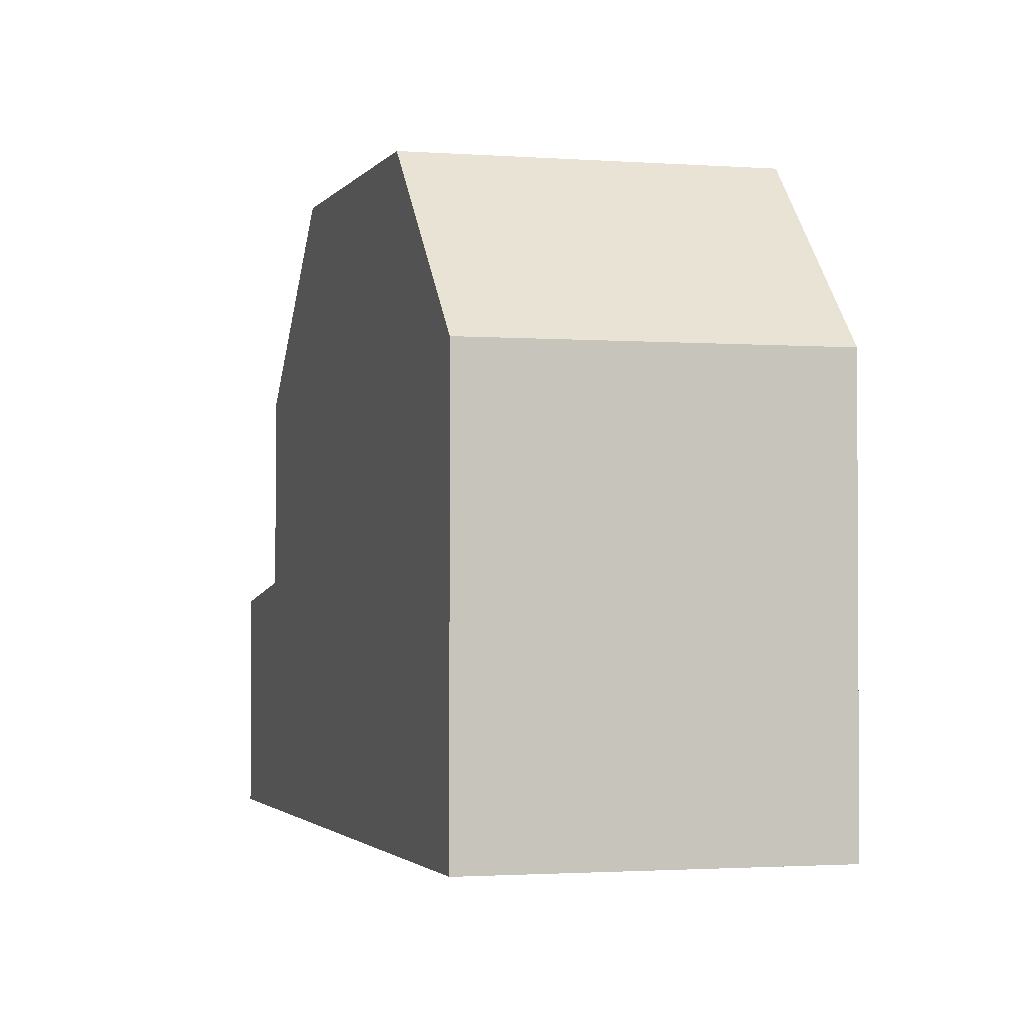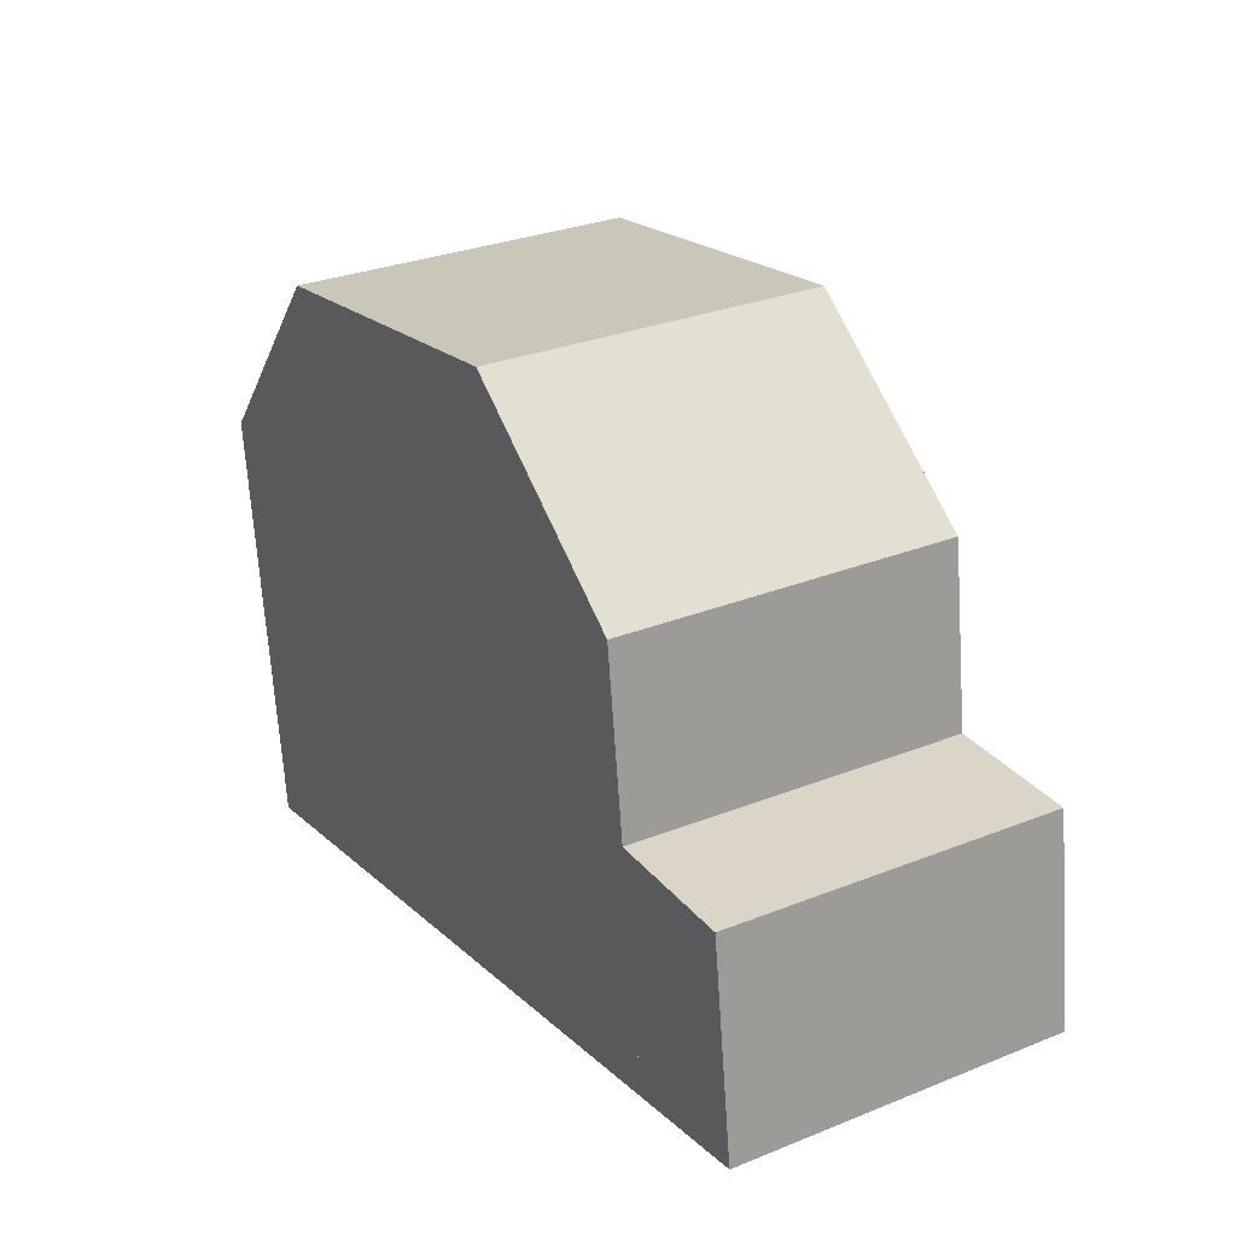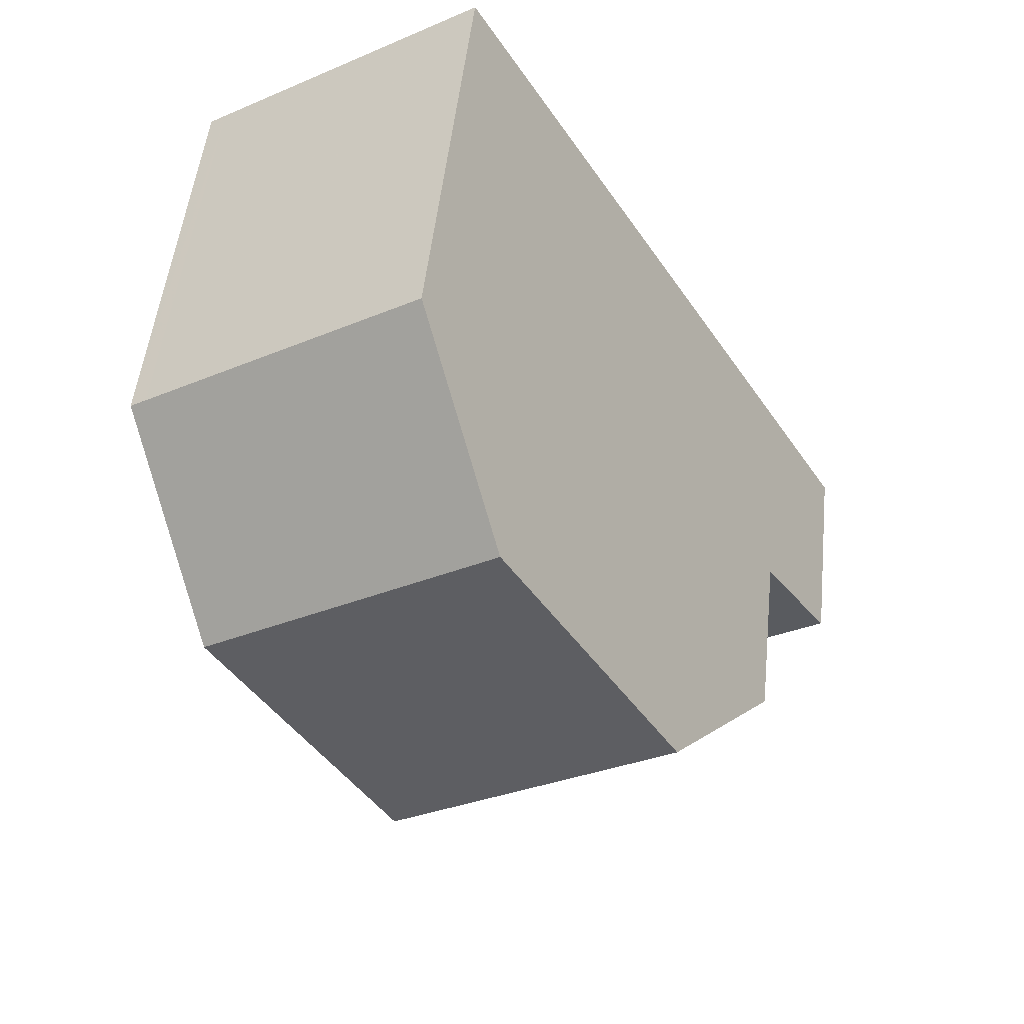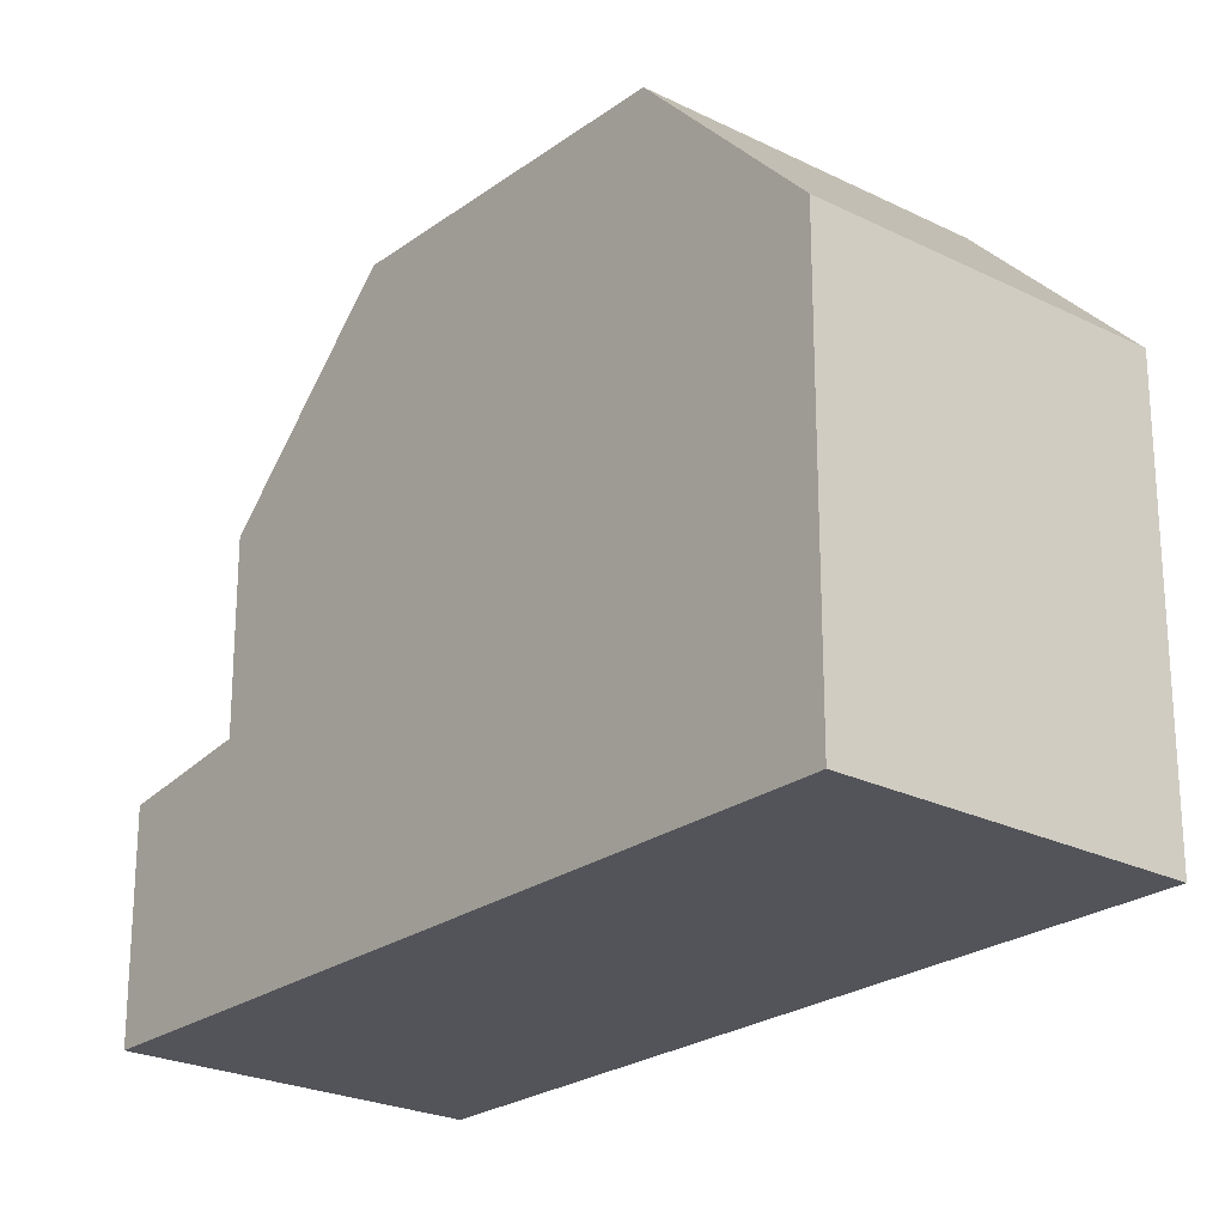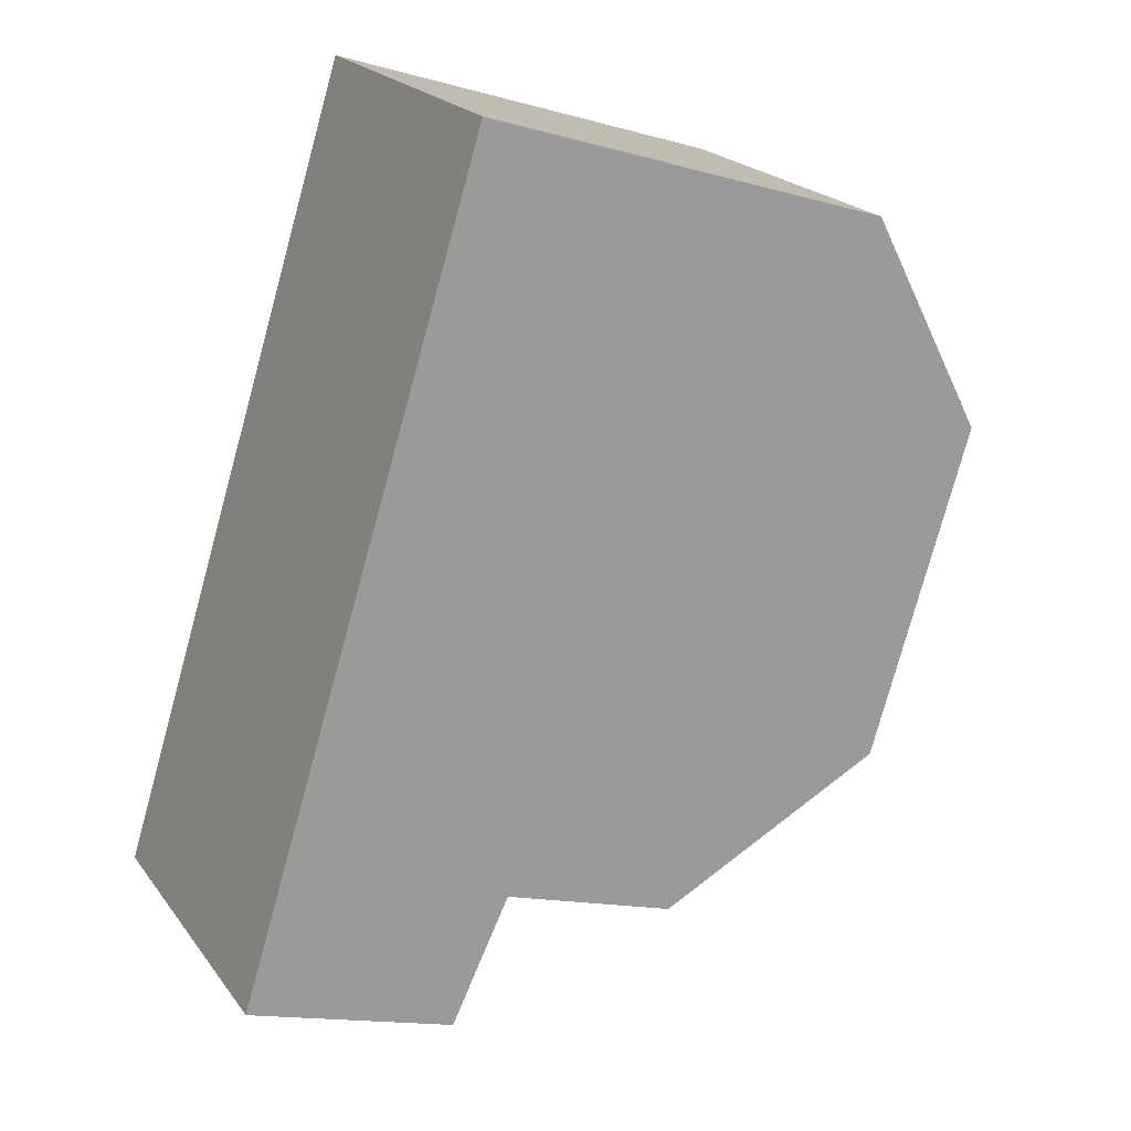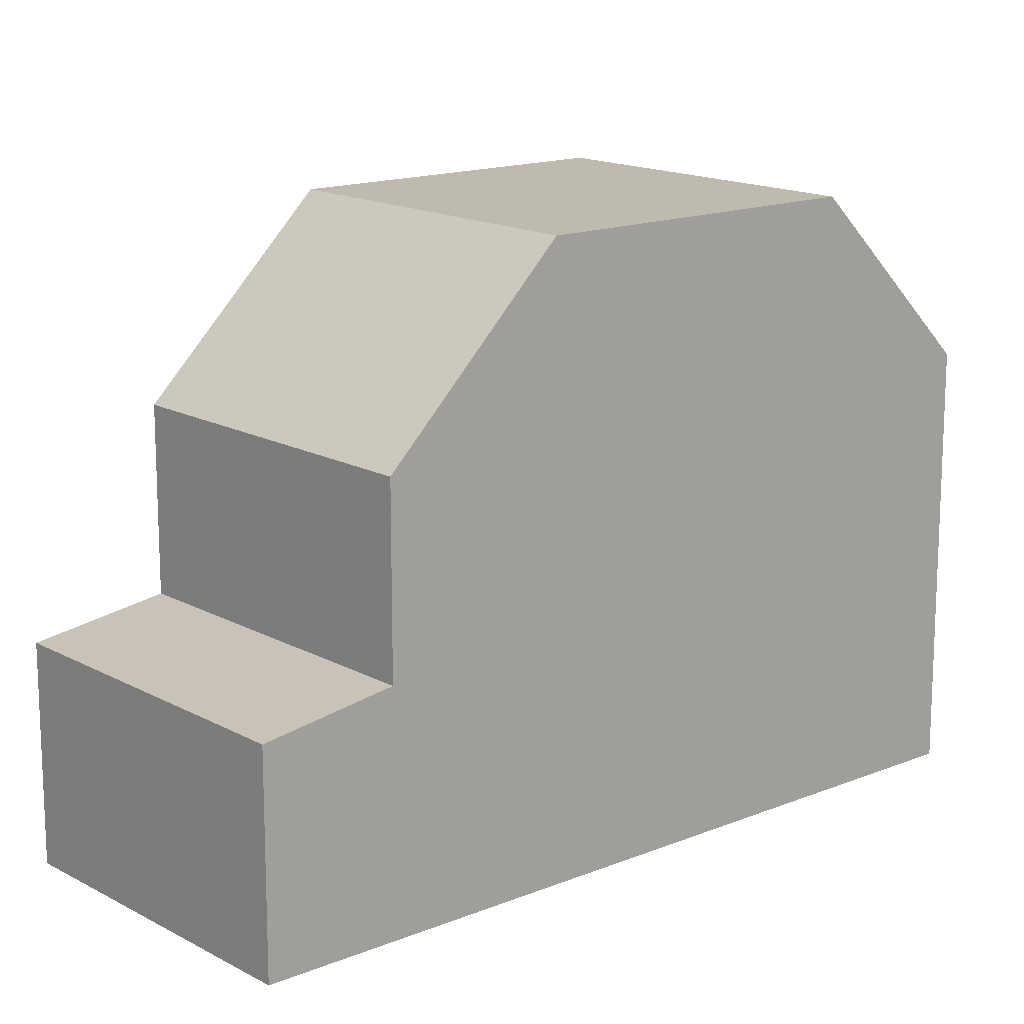
<metadata>
{"format":"obj","ext":"obj","renderer":"f3d","projection":"perspective","resolution":1024,"background":"white","views":[{"elev":-1.9,"azim":-165.0,"up":"+Z"},{"elev":-67.9,"azim":3.8,"up":"+Y"},{"elev":50.8,"azim":6.1,"up":"+Y"},{"elev":-23.7,"azim":171.6,"up":"+Z"},{"elev":-14.9,"azim":-120.8,"up":"+Y"},{"elev":15.3,"azim":80.3,"up":"+Z"}]}
</metadata>
<code>
v 164.3 -1804 5.876
v 168.4 -1801 5.867
v 174.4 -1811 2.972
v 170.3 -1814 2.995
v 168 -1810 8.319
v 172.1 -1807 8.301
v 169.6 -1803 8.295
v 165.5 -1806 8.313
v 169.6 -1803 8.295
v 172.1 -1807 8.301
v 172.1 -1807 8.301
v 168 -1810 8.319
v 165.5 -1806 8.313
v 169.6 -1803 8.295
v 173.4 -1810 5.782
v 169.3 -1812 5.796
v 169.3 -1812 3.268
v 173.4 -1810 3.245
v 170.3 -1814 2.998
v 174.4 -1811 2.975
v 173.4 -1810 3.245
v 169.3 -1812 3.268
v 174.4 -1811 2.975
v 174.4 -1811 2.972
v 172.1 -1807 8.301
v 168.4 -1801 5.867
v 169.6 -1803 8.295
v 173.4 -1810 5.782
v 173.4 -1810 3.245
v 173.4 -1810 3.245
v 169.3 -1812 5.796
v 173.4 -1810 5.782
v 173.4 -1810 5.782
v 170.3 -1814 2.998
v 170.3 -1814 2.994
v 165.5 -1806 8.313
v 168 -1810 8.319
v 169.3 -1812 5.796
v 164.3 -1804 5.876
v 165.5 -1806 8.313
v 169.3 -1812 5.796
v 169.3 -1812 3.268
v 168 -1810 8.319
v 169.3 -1812 3.268
v 168.4 -1801 5.871
v 168.4 -1801 5.871
v 164.5 -1804 5.876
v 164.3 -1804 5.876
v 164.3 -1804 5.876
v 164.3 -1804 0
v 164.3 -1804 0
v 168.4 -1801 5.871
v 168.4 -1801 5.867
v 168.4 -1801 0
v 168.4 -1801 0
v 174.4 -1811 2.972
v 174.4 -1811 2.972
v 174.4 -1811 0
v 174.4 -1811 -4.441e-16
v 170.3 -1814 2.998
v 170.3 -1814 2.995
v 170.3 -1814 4.441e-16
v 170.3 -1814 0
v 165.5 -1806 8.313
v 168 -1810 8.319
v 168 -1810 0
v 165.5 -1806 0
v 172.1 -1807 8.301
v 169.6 -1803 8.295
v 169.6 -1803 0
v 172.1 -1807 0
v 173.4 -1810 5.782
v 172.1 -1807 8.301
v 172.1 -1807 0
v 173.4 -1810 0
v 164.3 -1804 5.876
v 165.5 -1806 8.313
v 165.5 -1806 0
v 164.3 -1804 0
v 174.4 -1811 2.975
v 173.4 -1810 3.245
v 173.4 -1810 0
v 174.4 -1811 0
v 169.3 -1812 3.268
v 170.3 -1814 2.998
v 170.3 -1814 0
v 169.3 -1812 0
v 174.4 -1811 2.972
v 174.4 -1811 2.975
v 174.4 -1811 0
v 174.4 -1811 0
v 170.3 -1814 2.994
v 174.4 -1811 2.972
v 174.4 -1811 -4.441e-16
v 170.3 -1814 4.441e-16
v 168.4 -1801 5.867
v 168.4 -1801 5.867
v 168.4 -1801 8.882e-16
v 168.4 -1801 0
v 168 -1810 8.319
v 169.3 -1812 5.796
v 169.3 -1812 -8.882e-16
v 168 -1810 0
v 170.3 -1814 2.995
v 170.3 -1814 2.994
v 170.3 -1814 4.441e-16
v 170.3 -1814 4.441e-16
v 164.5 -1804 5.876
v 164.3 -1804 5.876
v 164.3 -1804 0
v 164.5 -1804 0
v 169.6 -1803 8.295
v 168.4 -1801 5.871
v 168.4 -1801 0
v 169.6 -1803 0
v 168.4 -1801 5.867
v 164.5 -1804 5.876
v 164.5 -1804 0
v 168.4 -1801 8.882e-16
v 164.3 -1804 0
v 168.4 -1801 0
v 174.4 -1811 0
v 170.3 -1814 0
f 35 4 19 34
f 37 5 8 36
f 9 7 6 10
f 40 13 1 39
f 42 22 16 41
f 34 19 17 44
f 23 20 3 24
f 46 14 27 45
f 28 15 21 29
f 30 18 20 23
f 38 31 12 43
f 32 25 11 33
f 34 23 24 35
f 36 9 10 37
f 45 27 40 39 47
f 41 28 29 42
f 44 30 23 34
f 43 25 32 38
f 45 26 2 46
f 47 26 45
f 49 50 51 48
f 53 54 55 52
f 57 58 59 56
f 61 62 63 60
f 65 66 67 64
f 69 70 71 68
f 73 74 75 72
f 77 78 79 76
f 81 82 83 80
f 85 86 87 84
f 89 90 91 88
f 93 94 95 92
f 97 98 99 96
f 101 102 103 100
f 105 106 107 104
f 109 110 111 108
f 113 114 115 112
f 117 118 119 116
f 121 122 123 120

</code>
